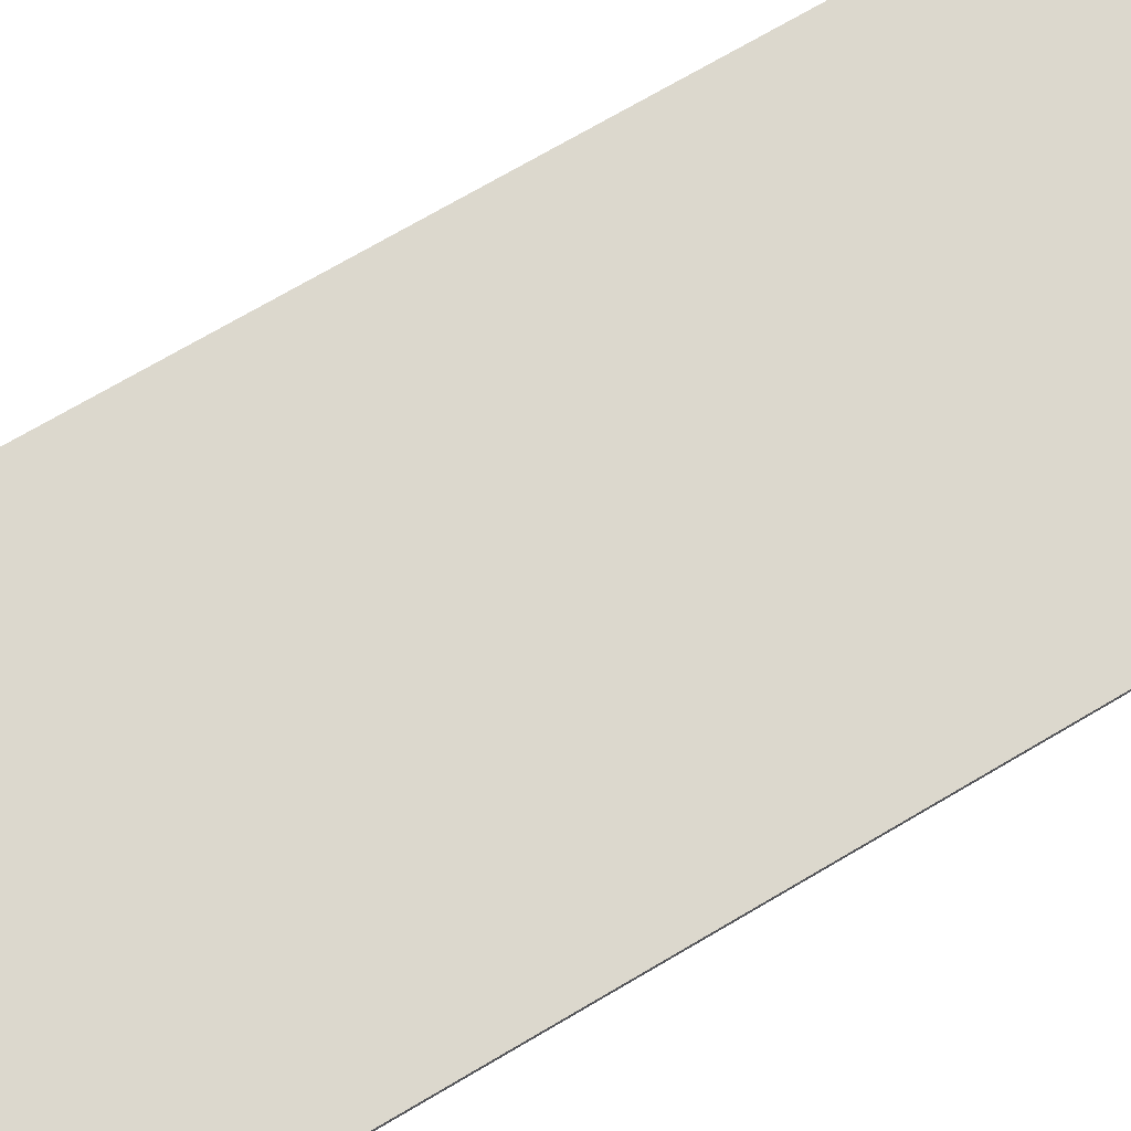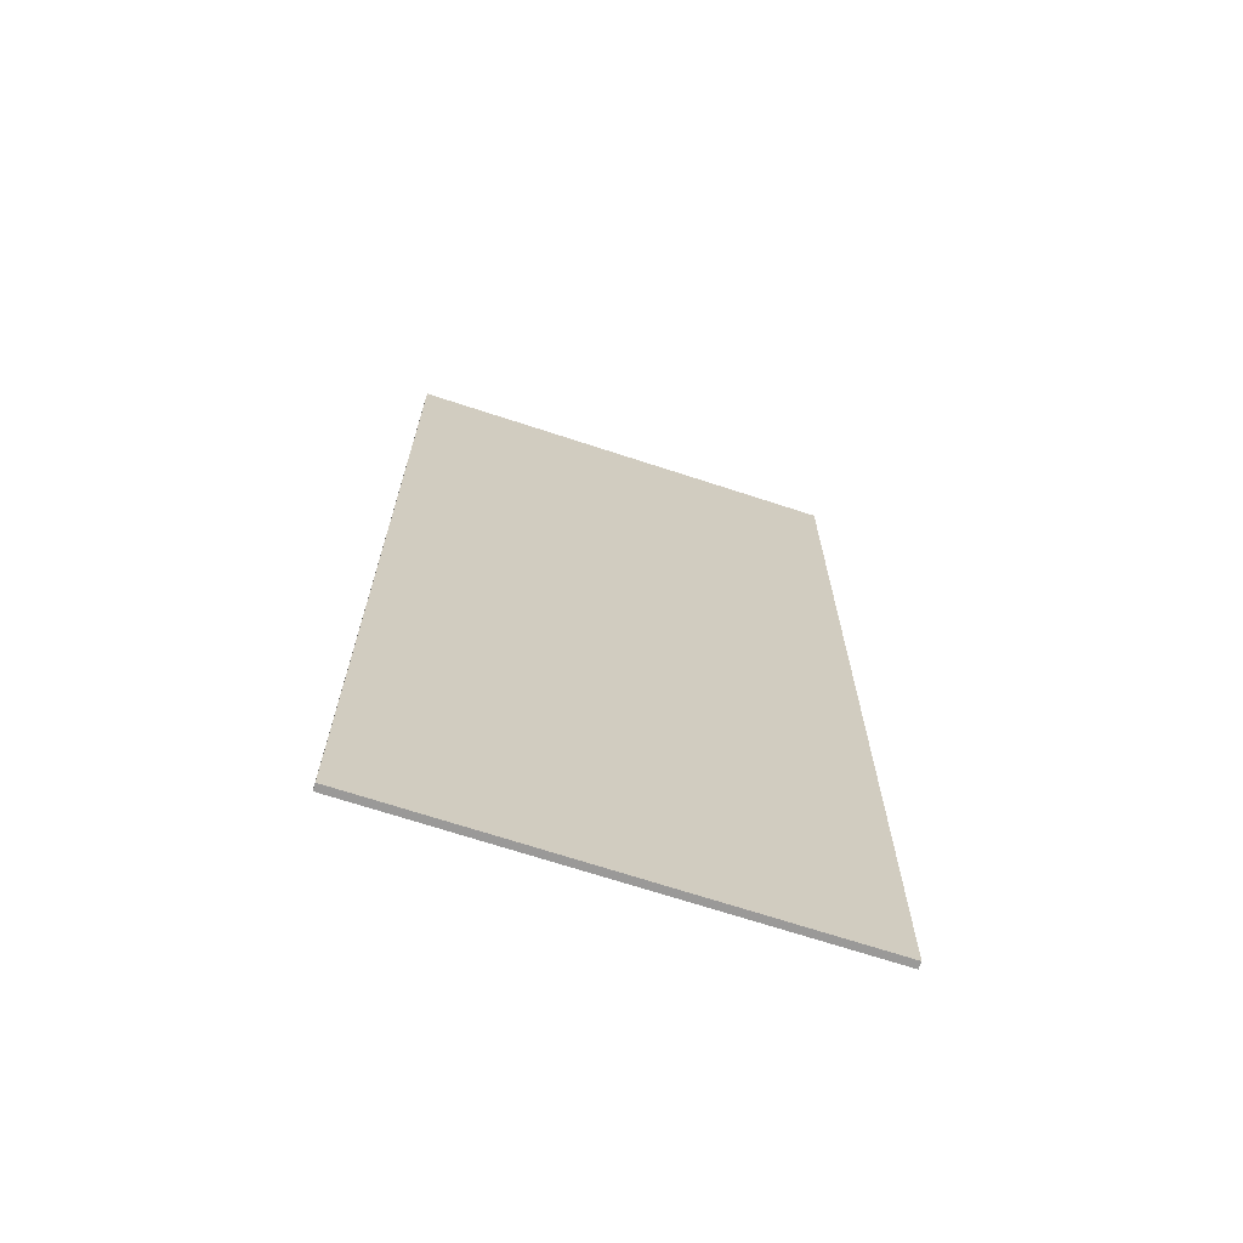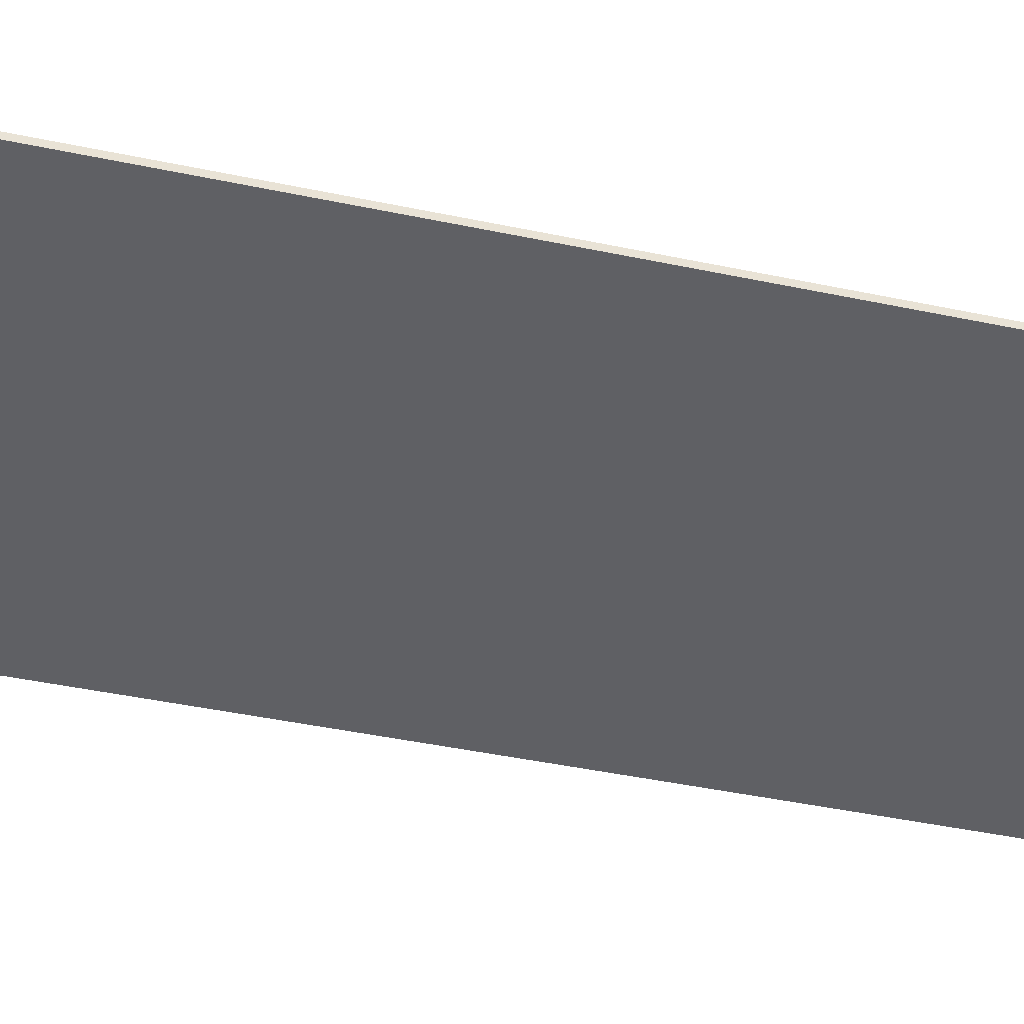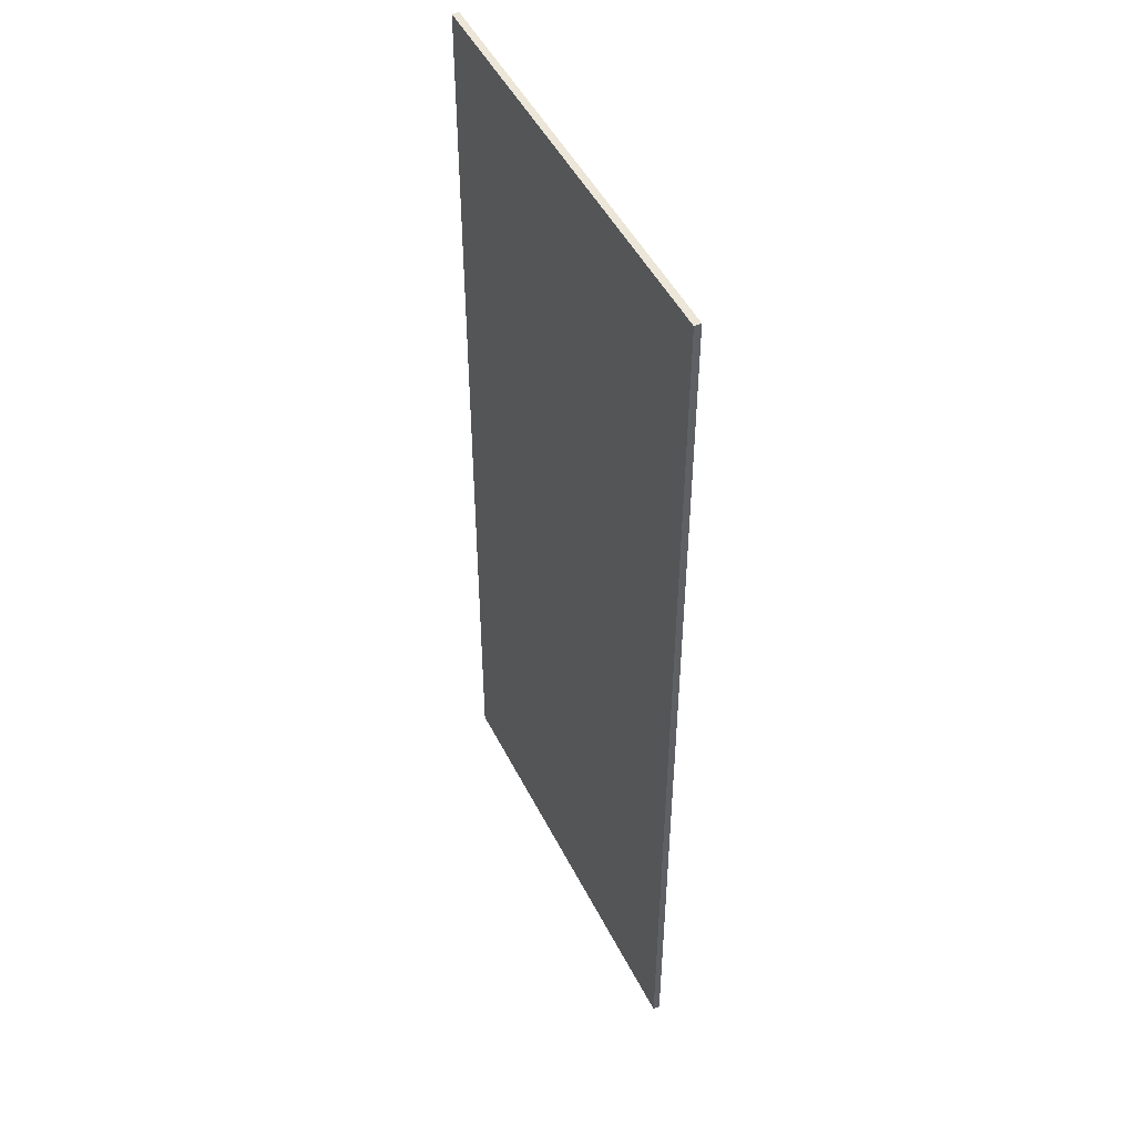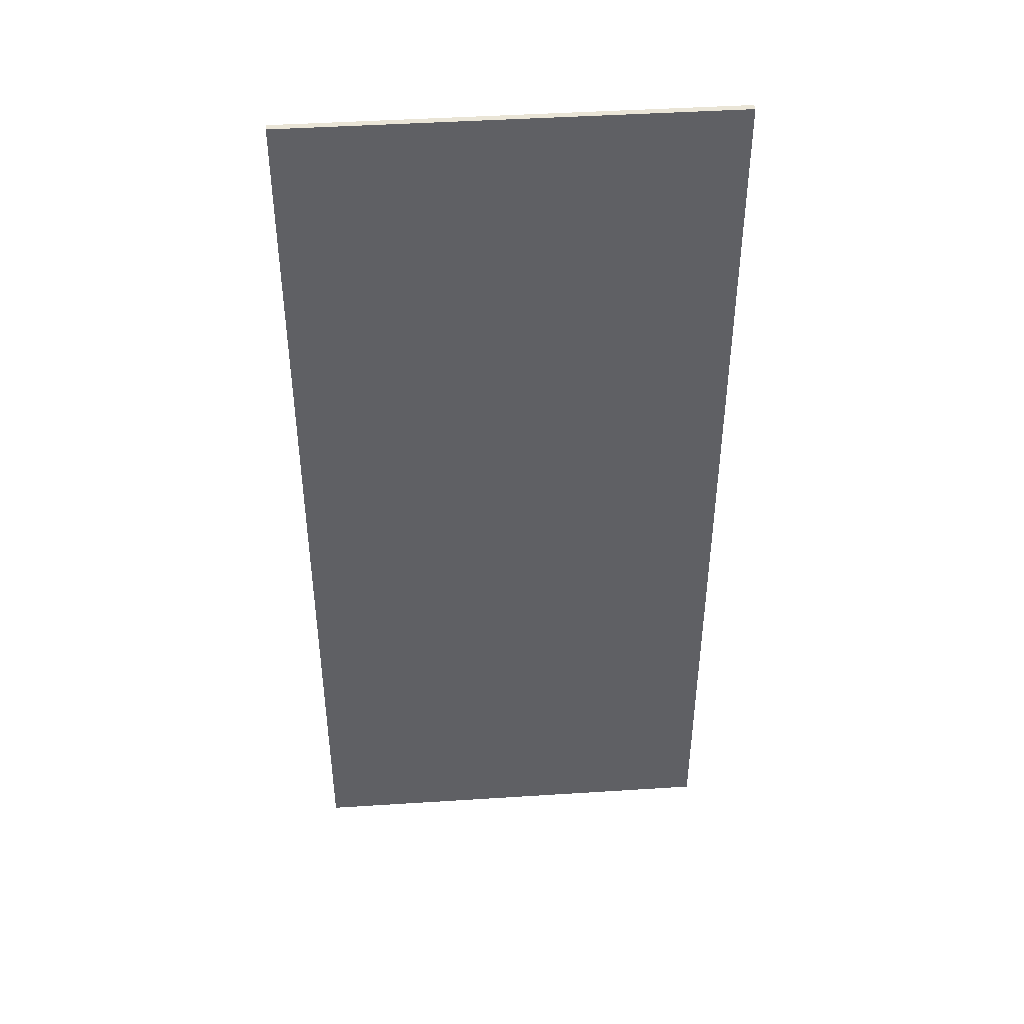
<metadata>
{"format":"obj","ext":"obj","renderer":"f3d","projection":"perspective","resolution":1024,"background":"white","views":[{"elev":72.6,"azim":59.6,"up":"+Y"},{"elev":-69.1,"azim":-18.2,"up":"+Z"},{"elev":-44.9,"azim":-103.7,"up":"+Y"},{"elev":48.6,"azim":64.1,"up":"+Z"},{"elev":44.3,"azim":-4.3,"up":"+Z"}]}
</metadata>
<code>
v -0.15 -0.0125 0.4125
v 0.1 -0.0125 0.4125
v 0.1 -0.0125 0.375
v -0.15 -0.0125 0.375
v -0.15 -0.0125 0.35
v 0.1 -0.0125 0.35
v 0.1 -0.0125 0.3
v -0.15 -0.0125 0.3
v -0.15 -0.0125 -0.3125
v 0.1 -0.0125 -0.3125
v 0.1 -0.0125 -0.3625
v -0.15 -0.0125 -0.3625
v -0.15 -0.0125 -0.3875
v 0.1 -0.0125 -0.3875
v 0.1 -0.0125 -0.425
v -0.15 -0.0125 -0.425
v 0.1 -0.0125 0.1375
v 0.375 -0.0125 0.1375
v 0.375 -0.0125 -0.15
v 0.1 -0.0125 -0.15
v -0.15 -0.0125 0.275
v 0.1 -0.0125 0.275
v 0.1 -0.0125 0.1375
v -0.15 -0.0125 0.275
v 0.1 -0.0125 0.1375
v 0.1 -0.0125 -0.15
v -0.15 -0.0125 -0.2875
v 0.1 -0.0125 -0.15
v 0.1 -0.0125 -0.2875
v -0.15 -0.0125 -0.2875
v -0.1325 -0.0125 0.6465
v -0.0835 -0.0125 0.6535
v -0.052 -0.0125 0.6285
v -0.1325 -0.0125 0.6285
v -0.0835 -0.0125 0.6535
v -0.0505 -0.0125 0.667
v -0.052 -0.0125 0.6285
v -0.0505 -0.0125 0.667
v -0.022 -0.0125 0.69
v -0.043 -0.0125 0.616
v -0.052 -0.0125 0.6285
v -0.022 -0.0125 0.69
v 0.011 -0.0125 0.69
v -0.043 -0.0125 0.501
v -0.043 -0.0125 0.616
v 0.011 -0.0125 0.69
v 0.022 -0.0125 0.6775
v -0.029 -0.0125 0.491
v -0.043 -0.0125 0.501
v 0.022 -0.0125 0.6775
v 0.022 -0.0125 0.501
v 0.013 -0.0125 0.491
v -0.029 -0.0125 0.491
v -0.1665 -0.0125 -0.5375
v -0.1665 -0.0125 -0.527
v -0.115 -0.0125 -0.5455
v -0.16 -0.0125 -0.5455
v -0.1665 -0.0125 -0.527
v -0.1495 -0.0125 -0.5065
v -0.096 -0.0125 -0.5235
v -0.115 -0.0125 -0.5455
v -0.1495 -0.0125 -0.5065
v -0.103 -0.0125 -0.4805
v -0.0595 -0.0125 -0.5075
v -0.096 -0.0125 -0.5235
v -0.103 -0.0125 -0.4805
v -0.07 -0.0125 -0.4745
v -0.021 -0.0125 -0.503
v -0.0595 -0.0125 -0.5075
v -0.07 -0.0125 -0.4745
v 0.031 -0.0125 -0.4745
v 0.028 -0.0125 -0.5125
v -0.021 -0.0125 -0.503
v 0.031 -0.0125 -0.4745
v 0.071 -0.0125 -0.4875
v 0.046 -0.0125 -0.5305
v 0.028 -0.0125 -0.5125
v 0.071 -0.0125 -0.4875
v 0.098 -0.0125 -0.504
v 0.114 -0.0125 -0.5215
v 0.046 -0.0125 -0.5305
v 0.114 -0.0125 -0.5215
v 0.114 -0.0125 -0.553
v 0.046 -0.0125 -0.543
v 0.046 -0.0125 -0.5305
v 0.046 -0.0125 -0.543
v 0.114 -0.0125 -0.553
v 0.0855 -0.0125 -0.577
v 0.0265 -0.0125 -0.559
v 0.0265 -0.0125 -0.559
v 0.0855 -0.0125 -0.577
v 0.036 -0.0125 -0.5975
v -0.039 -0.0125 -0.577
v -0.039 -0.0125 -0.577
v 0.036 -0.0125 -0.5975
v -0.0315 -0.0125 -0.6135
v -0.1095 -0.0125 -0.5985
v -0.1095 -0.0125 -0.5985
v -0.0315 -0.0125 -0.6135
v -0.0835 -0.0125 -0.63
v -0.1565 -0.0125 -0.629
v -0.1565 -0.0125 -0.629
v -0.0835 -0.0125 -0.63
v -0.0925 -0.0125 -0.643
v -0.178 -0.0125 -0.6575
v -0.0925 -0.0125 -0.643
v -0.1685 -0.0125 -0.6735
v -0.178 -0.0125 -0.6675
v -0.178 -0.0125 -0.6575
v -0.0925 -0.0125 -0.643
v 0.1065 -0.0125 -0.643
v 0.1075 -0.0125 -0.6735
v -0.1685 -0.0125 -0.6735
v 0.1065 -0.0125 -0.643
v 0.1165 -0.0125 -0.649
v 0.1165 -0.0125 -0.6665
v 0.1075 -0.0125 -0.6735
v 0.375 -0.0125 0.1375
v 0.4 -0.0125 0.2095
v 0.4 -0.0125 -0.1805
v 0.375 -0.0125 -0.15
v 0.1 -0.0125 -0.15
v 0.375 -0.0125 -0.15
v 0.4 -0.0125 -0.1805
v 0.1 -0.0125 -0.2875
v -0.15 -0.0125 -0.2875
v 0.1 -0.0125 -0.2875
v 0.1 -0.0125 -0.3125
v -0.15 -0.0125 -0.3125
v 0.1 -0.0125 -0.2875
v 0.4 -0.0125 -0.1805
v 0.4 -0.0125 -0.3345
v 0.1 -0.0125 -0.3125
v -0.15 -0.0125 -0.3625
v 0.1 -0.0125 -0.3625
v 0.1 -0.0125 -0.3875
v -0.15 -0.0125 -0.3875
v 0.1 -0.0125 -0.3125
v 0.4 -0.0125 -0.3345
v 0.1 -0.0125 -0.3625
v 0.1 -0.0125 -0.3625
v 0.4 -0.0125 -0.3345
v 0.4 -0.0125 -0.412
v 0.1 -0.0125 -0.3875
v -0.15 -0.0125 -0.425
v 0.1 -0.0125 -0.425
v 0.031 -0.0125 -0.4745
v -0.07 -0.0125 -0.4745
v 0.1 -0.0125 -0.3875
v 0.4 -0.0125 -0.412
v 0.1 -0.0125 -0.425
v 0.1 -0.0125 -0.425
v 0.4 -0.0125 -0.412
v 0.114 -0.0125 -0.5215
v 0.098 -0.0125 -0.504
v 0.114 -0.0125 -0.5215
v 0.4 -0.0125 -0.412
v 0.4 -0.0125 -0.9
v 0.114 -0.0125 -0.553
v -0.0835 -0.0125 -0.63
v -0.0315 -0.0125 -0.6135
v 0.1065 -0.0125 -0.643
v -0.0925 -0.0125 -0.643
v 0.0855 -0.0125 -0.577
v 0.114 -0.0125 -0.553
v 0.1165 -0.0125 -0.649
v 0.1065 -0.0125 -0.643
v 0.114 -0.0125 -0.553
v 0.4 -0.0125 -0.9
v 0.1165 -0.0125 -0.649
v -0.1685 -0.0125 -0.6735
v 0.1075 -0.0125 -0.6735
v 0.4 -0.0125 -0.9
v -0.4 -0.0125 -0.9
v -0.4 -0.0125 -0.5395
v -0.16 -0.0125 -0.5455
v -0.178 -0.0125 -0.6575
v -0.4 -0.0125 -0.9
v -0.16 -0.0125 -0.5455
v -0.1565 -0.0125 -0.629
v -0.178 -0.0125 -0.6575
v -0.16 -0.0125 -0.5455
v -0.115 -0.0125 -0.5455
v -0.1095 -0.0125 -0.5985
v -0.1565 -0.0125 -0.629
v -0.096 -0.0125 -0.5235
v -0.039 -0.0125 -0.577
v -0.1095 -0.0125 -0.5985
v -0.115 -0.0125 -0.5455
v -0.0595 -0.0125 -0.5075
v 0.0265 -0.0125 -0.559
v -0.039 -0.0125 -0.577
v -0.096 -0.0125 -0.5235
v -0.0595 -0.0125 -0.5075
v -0.021 -0.0125 -0.503
v 0.046 -0.0125 -0.543
v 0.0265 -0.0125 -0.559
v -0.021 -0.0125 -0.503
v 0.028 -0.0125 -0.5125
v 0.046 -0.0125 -0.5305
v 0.046 -0.0125 -0.543
v -0.4 -0.0125 -0.412
v -0.1495 -0.0125 -0.5065
v -0.1665 -0.0125 -0.527
v -0.4 -0.0125 -0.5395
v -0.4 -0.0125 -0.412
v -0.15 -0.0125 -0.425
v -0.1495 -0.0125 -0.5065
v -0.4 -0.0125 -0.412
v -0.15 -0.0125 -0.3875
v -0.15 -0.0125 -0.425
v -0.4 -0.0125 -0.3345
v -0.15 -0.0125 -0.3625
v -0.15 -0.0125 -0.3875
v -0.4 -0.0125 -0.412
v -0.4 -0.0125 -0.3345
v -0.15 -0.0125 -0.3125
v -0.15 -0.0125 -0.3625
v -0.4 -0.0125 0.0215
v -0.15 -0.0125 -0.2875
v -0.15 -0.0125 -0.3125
v -0.4 -0.0125 -0.3345
v -0.4 -0.0125 0.0215
v -0.15 -0.0125 0.275
v -0.15 -0.0125 -0.2875
v -0.15 -0.0125 0.3
v 0.1 -0.0125 0.3
v 0.1 -0.0125 0.275
v -0.15 -0.0125 0.275
v -0.4 -0.0125 0.3235
v -0.15 -0.0125 0.3
v -0.15 -0.0125 0.275
v -0.4 -0.0125 0.0215
v -0.4 -0.0125 0.3235
v -0.15 -0.0125 0.35
v -0.15 -0.0125 0.3
v -0.15 -0.0125 0.375
v 0.1 -0.0125 0.375
v 0.1 -0.0125 0.35
v -0.15 -0.0125 0.35
v -0.4 -0.0125 0.4145
v -0.15 -0.0125 0.375
v -0.15 -0.0125 0.35
v -0.4 -0.0125 0.3235
v -0.4 -0.0125 0.9
v -0.15 -0.0125 0.4125
v -0.15 -0.0125 0.375
v -0.4 -0.0125 0.4145
v -0.4 -0.0125 0.9
v -0.1325 -0.0125 0.6465
v -0.1325 -0.0125 0.6285
v -0.15 -0.0125 0.4125
v -0.1325 -0.0125 0.6285
v -0.052 -0.0125 0.6285
v -0.043 -0.0125 0.616
v -0.043 -0.0125 0.501
v -0.15 -0.0125 0.4125
v -0.029 -0.0125 0.491
v 0.013 -0.0125 0.491
v 0.1 -0.0125 0.4125
v -0.4 -0.0125 0.9
v -0.0505 -0.0125 0.667
v -0.0835 -0.0125 0.6535
v -0.1325 -0.0125 0.6465
v -0.4 -0.0125 0.9
v -0.022 -0.0125 0.69
v -0.0505 -0.0125 0.667
v -0.4 -0.0125 0.9
v 0.4 -0.0125 0.9
v 0.011 -0.0125 0.69
v -0.022 -0.0125 0.69
v 0.011 -0.0125 0.69
v 0.4 -0.0125 0.9
v 0.022 -0.0125 0.6775
v 0.022 -0.0125 0.6775
v 0.4 -0.0125 0.9
v 0.4 -0.0125 0.3995
v 0.1 -0.0125 0.4125
v 0.1 -0.0125 0.4125
v 0.4 -0.0125 0.3995
v 0.1 -0.0125 0.375
v 0.1 -0.0125 0.375
v 0.4 -0.0125 0.3995
v 0.4 -0.0125 0.3235
v 0.1 -0.0125 0.35
v 0.1 -0.0125 0.35
v 0.4 -0.0125 0.3235
v 0.1 -0.0125 0.3
v 0.1 -0.0125 0.3
v 0.4 -0.0125 0.3235
v 0.4 -0.0125 0.2095
v 0.1 -0.0125 0.275
v 0.1 -0.0125 0.275
v 0.4 -0.0125 0.2095
v 0.375 -0.0125 0.1375
v 0.1 -0.0125 0.1375
v 0.031 -0.0125 -0.4745
v 0.1 -0.0125 -0.425
v 0.071 -0.0125 -0.4875
v 0.071 -0.0125 -0.4875
v 0.1 -0.0125 -0.425
v 0.098 -0.0125 -0.504
v -0.0315 -0.0125 -0.6135
v 0.036 -0.0125 -0.5975
v 0.1065 -0.0125 -0.643
v 0.036 -0.0125 -0.5975
v 0.0855 -0.0125 -0.577
v 0.1065 -0.0125 -0.643
v 0.1075 -0.0125 -0.6735
v 0.1165 -0.0125 -0.6665
v 0.4 -0.0125 -0.9
v 0.1165 -0.0125 -0.6665
v 0.1165 -0.0125 -0.649
v 0.4 -0.0125 -0.9
v -0.4 -0.0125 -0.9
v -0.178 -0.0125 -0.6575
v -0.178 -0.0125 -0.6675
v -0.4 -0.0125 -0.9
v -0.178 -0.0125 -0.6675
v -0.1685 -0.0125 -0.6735
v -0.4 -0.0125 -0.5395
v -0.1665 -0.0125 -0.527
v -0.1665 -0.0125 -0.5375
v -0.4 -0.0125 -0.5395
v -0.1665 -0.0125 -0.5375
v -0.16 -0.0125 -0.5455
v -0.15 -0.0125 -0.425
v -0.07 -0.0125 -0.4745
v -0.103 -0.0125 -0.4805
v -0.15 -0.0125 -0.425
v -0.103 -0.0125 -0.4805
v -0.1495 -0.0125 -0.5065
v -0.1325 -0.0125 0.6285
v -0.043 -0.0125 0.501
v -0.15 -0.0125 0.4125
v -0.15 -0.0125 0.4125
v -0.043 -0.0125 0.501
v -0.029 -0.0125 0.491
v 0.013 -0.0125 0.491
v 0.022 -0.0125 0.501
v 0.1 -0.0125 0.4125
v 0.022 -0.0125 0.6775
v 0.1 -0.0125 0.4125
v 0.022 -0.0125 0.501
v 0.4 0 -0.9
v 0.4 0 0.9
v -0.4 0 0.9
v -0.4 0 -0.9
v -0.4 -0.0125 -0.9
v 0.4 -0.0125 -0.9
v 0.4 0 -0.9
v -0.4 0 -0.9
v 0.4 -0.0125 -0.9
v 0.4 -0.0125 0.9
v 0.4 0 0.9
v 0.4 0 -0.9
v 0.4 -0.0125 0.9
v -0.4 -0.0125 0.9
v -0.4 0 0.9
v 0.4 0 0.9
v -0.4 -0.0125 0.9
v -0.4 -0.0125 -0.9
v -0.4 0 -0.9
v -0.4 0 0.9
g mesh448201
f 1 3 2
f 3 1 4
f 5 7 6
f 7 5 8
f 9 11 10
f 11 9 12
f 13 15 14
f 15 13 16
f 17 19 18
f 19 17 20
f 21 23 22
f 24 26 25
f 26 24 27
f 28 30 29
f 31 33 32
f 33 31 34
f 35 37 36
f 38 40 39
f 40 38 41
f 42 44 43
f 44 42 45
f 46 48 47
f 48 46 49
f 50 52 51
f 52 50 53
f 54 56 55
f 56 54 57
f 58 60 59
f 60 58 61
f 62 64 63
f 64 62 65
f 66 68 67
f 68 66 69
f 70 72 71
f 72 70 73
f 74 76 75
f 76 74 77
f 78 80 79
f 80 78 81
f 82 84 83
f 84 82 85
f 86 88 87
f 88 86 89
f 90 92 91
f 92 90 93
f 94 96 95
f 96 94 97
f 98 100 99
f 100 98 101
f 102 104 103
f 104 102 105
f 106 108 107
f 108 106 109
f 110 112 111
f 112 110 113
f 114 116 115
f 116 114 117
f 118 120 119
f 120 118 121
f 122 124 123
f 124 122 125
f 126 128 127
f 128 126 129
f 130 132 131
f 132 130 133
f 134 136 135
f 136 134 137
f 138 140 139
f 141 143 142
f 143 141 144
f 145 147 146
f 147 145 148
f 149 151 150
f 152 154 153
f 154 152 155
f 156 158 157
f 158 156 159
f 160 162 161
f 162 160 163
f 164 166 165
f 166 164 167
f 168 170 169
f 171 173 172
f 173 171 174
f 175 177 176
f 177 175 178
f 179 181 180
f 182 184 183
f 184 182 185
f 186 188 187
f 188 186 189
f 190 192 191
f 192 190 193
f 194 196 195
f 196 194 197
f 198 200 199
f 200 198 201
f 202 204 203
f 204 202 205
f 206 208 207
f 209 211 210
f 212 214 213
f 214 212 215
f 216 218 217
f 219 221 220
f 221 219 222
f 223 225 224
f 226 228 227
f 228 226 229
f 230 232 231
f 232 230 233
f 234 236 235
f 237 239 238
f 239 237 240
f 241 243 242
f 243 241 244
f 245 247 246
f 247 245 248
f 249 251 250
f 251 249 252
f 253 255 254
f 255 253 256
f 257 259 258
f 259 257 260
f 261 263 262
f 263 261 264
f 265 267 266
f 268 270 269
f 270 268 271
f 272 274 273
f 275 277 276
f 277 275 278
f 279 281 280
f 282 284 283
f 284 282 285
f 286 288 287
f 289 291 290
f 291 289 292
f 293 295 294
f 295 293 296
f 297 299 298
f 300 302 301
f 303 305 304
f 306 308 307
f 309 311 310
f 312 314 313
f 315 317 316
f 318 320 319
f 321 323 322
f 324 326 325
f 327 329 328
f 330 332 331
f 333 335 334
f 336 338 337
f 339 341 340
f 342 344 343
g mesh448202
f 345 347 346
f 347 345 348
f 349 351 350
f 351 349 352
f 353 355 354
f 355 353 356
f 357 359 358
f 359 357 360
f 361 363 362
f 363 361 364

</code>
